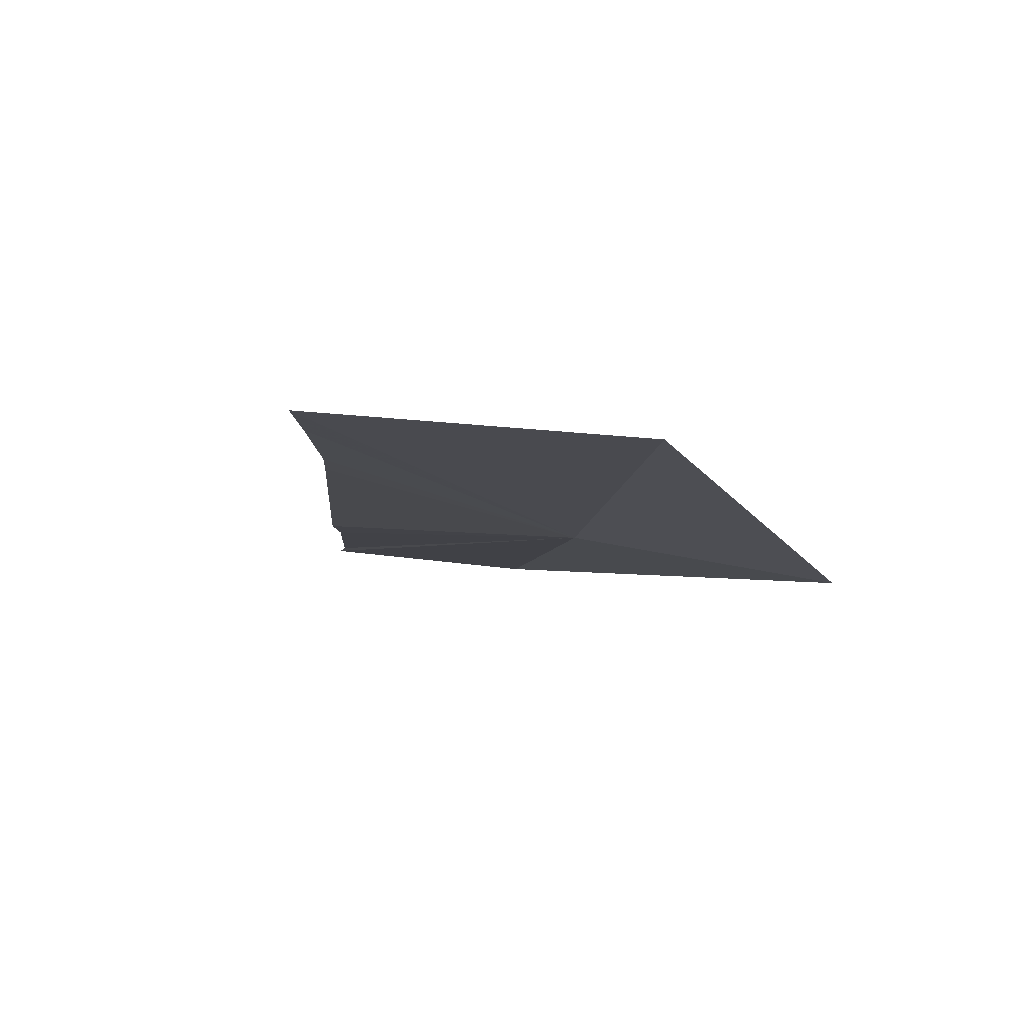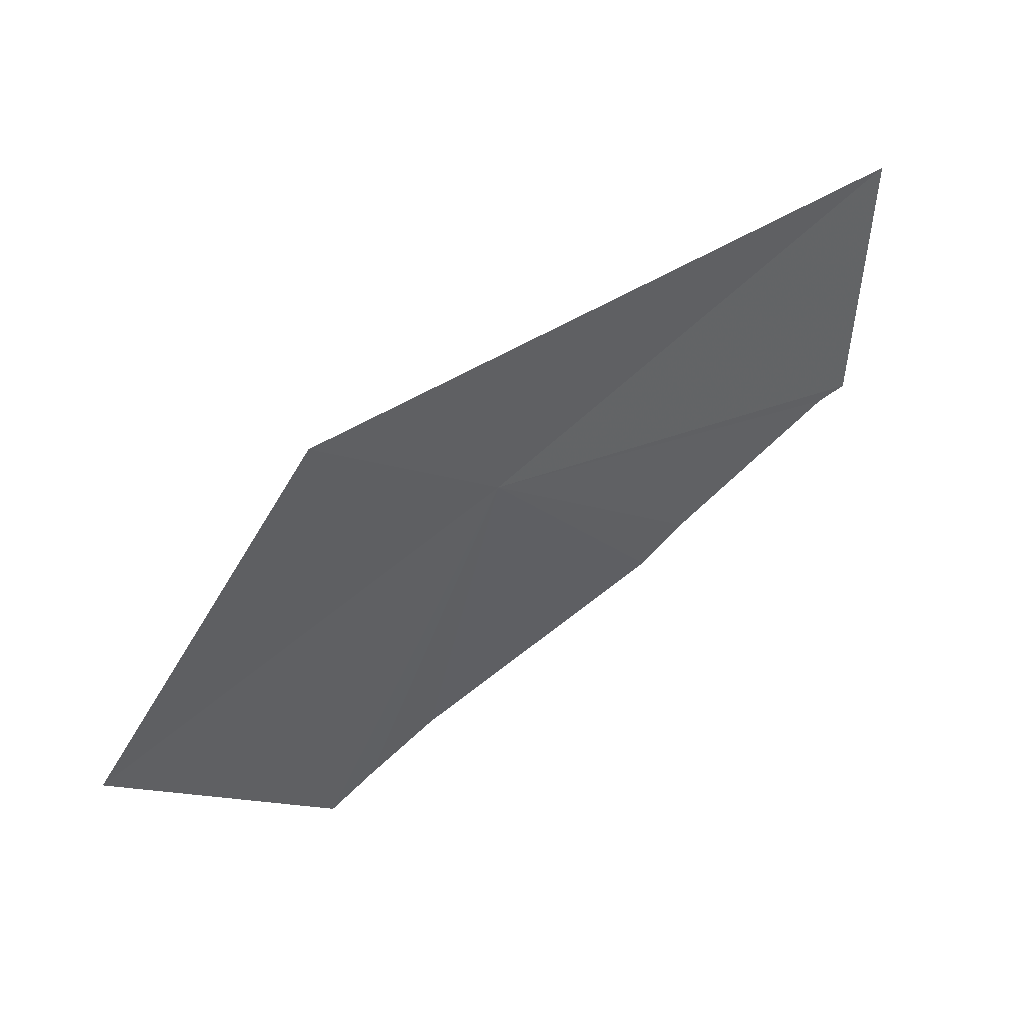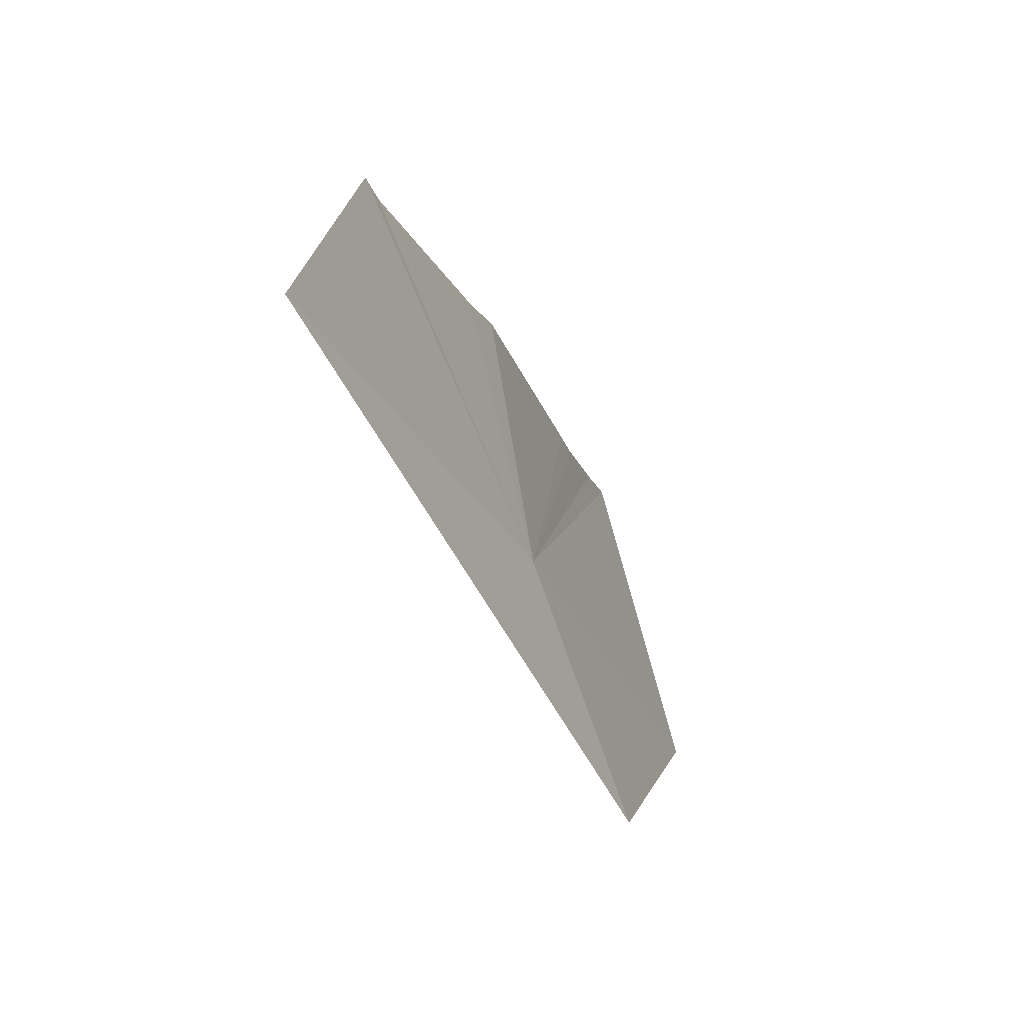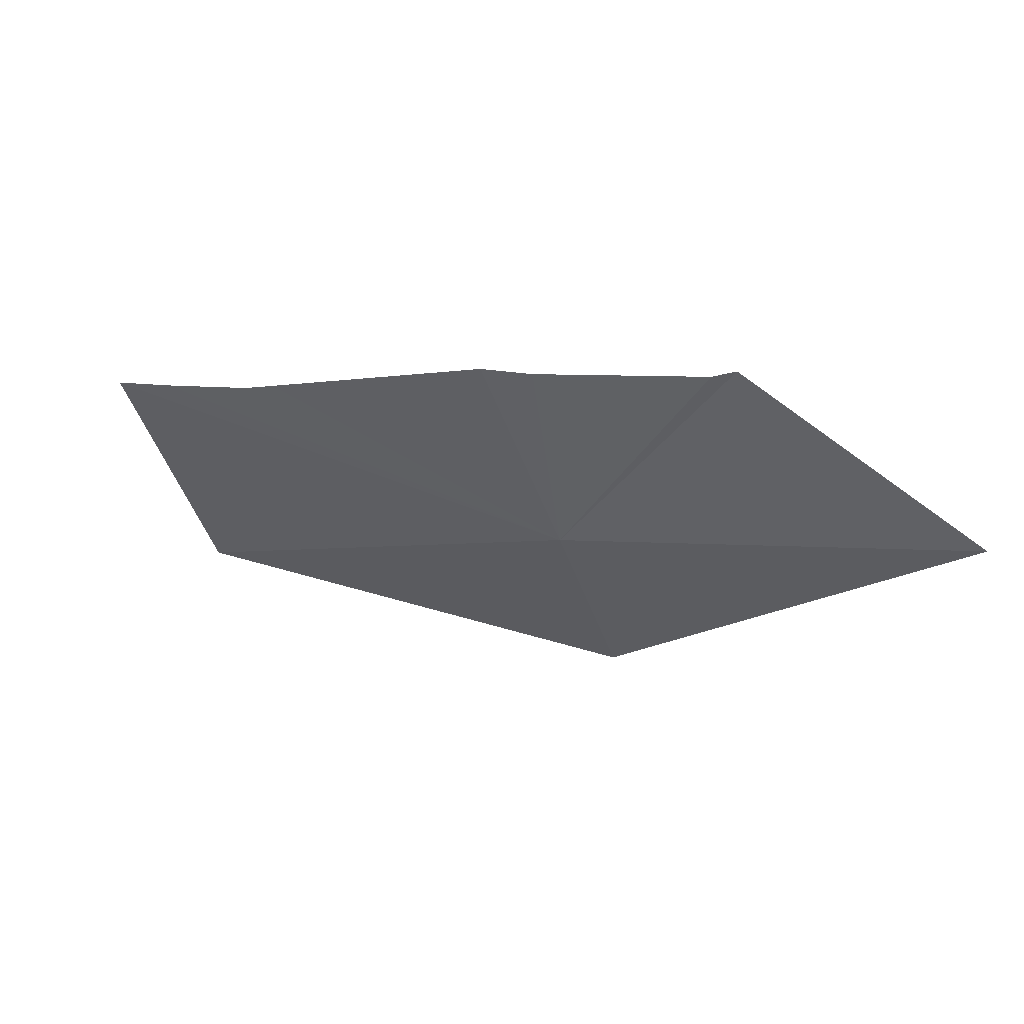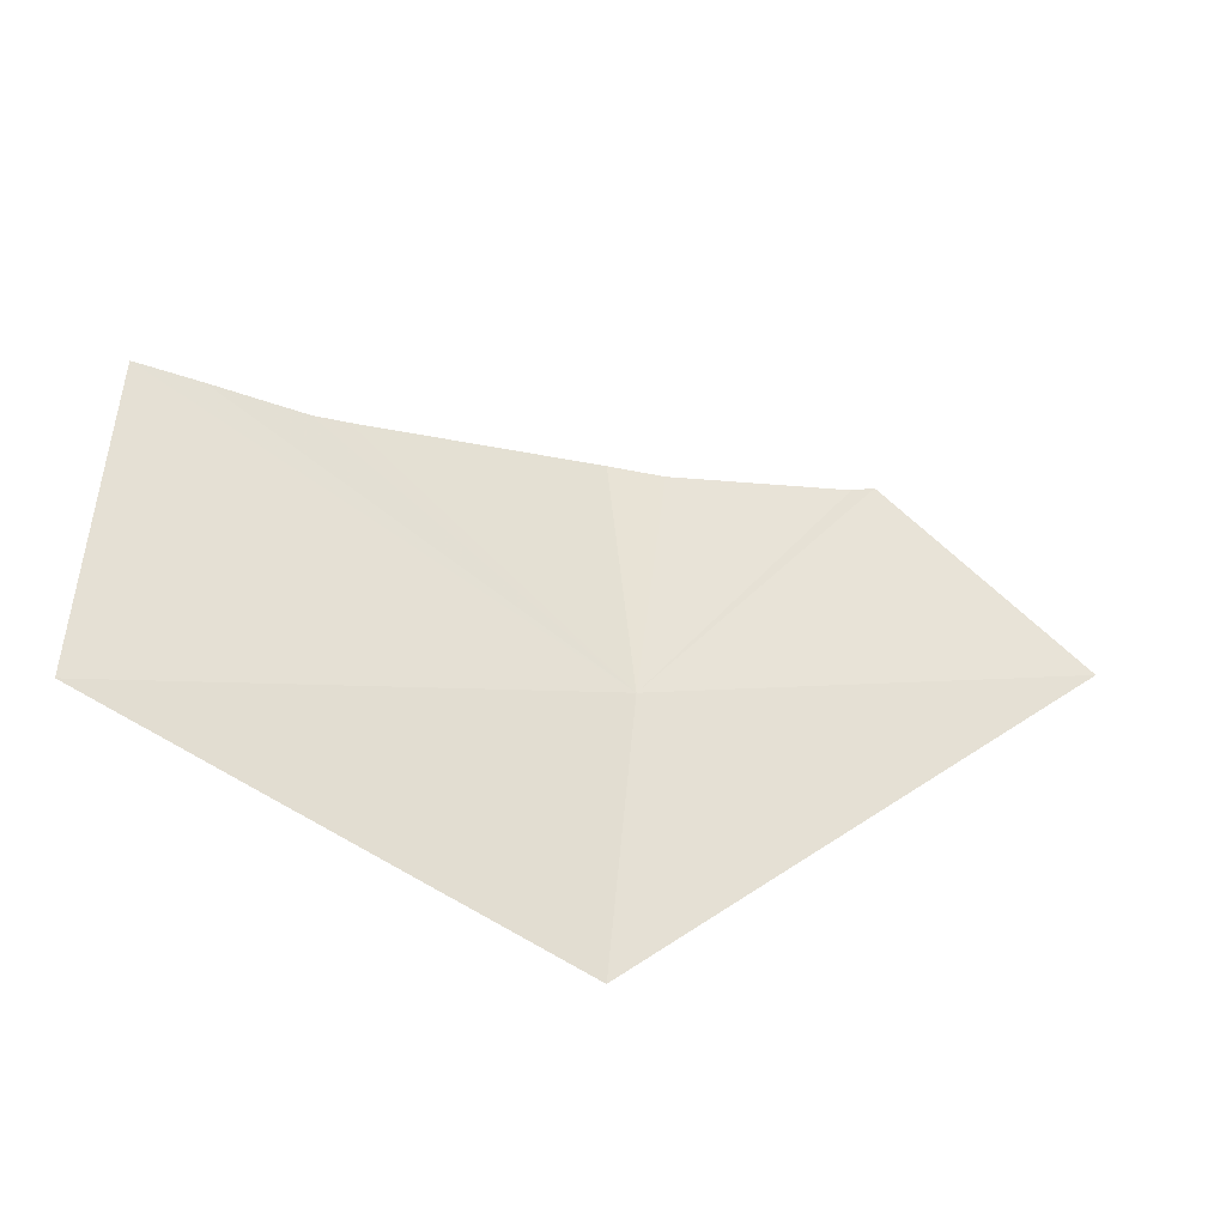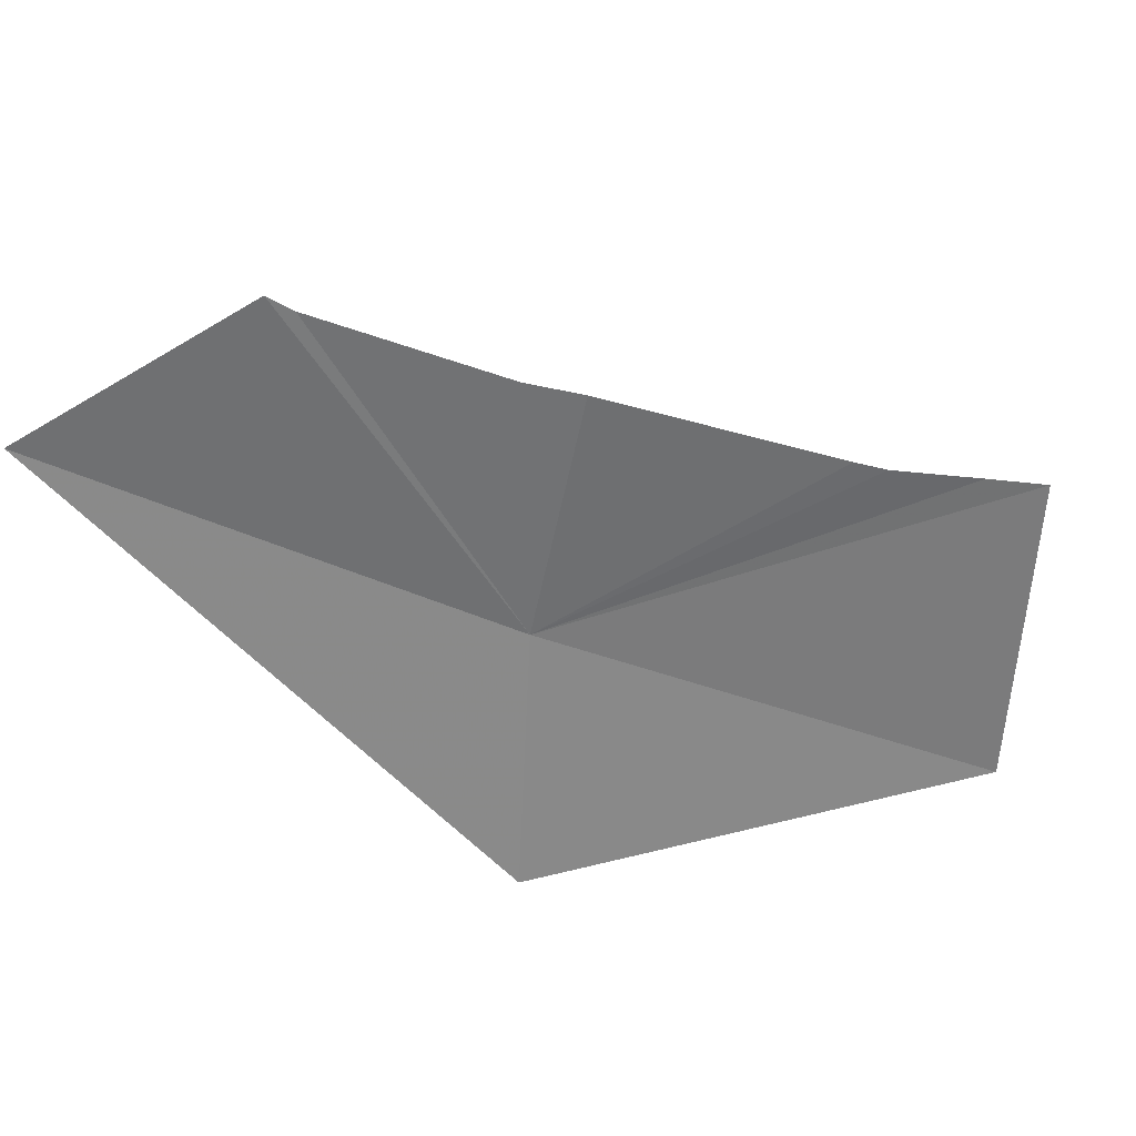
<metadata>
{"format":"obj","ext":"obj","renderer":"f3d","projection":"perspective","resolution":1024,"background":"white","views":[{"elev":-37.4,"azim":-67.6,"up":"+Z"},{"elev":-31.6,"azim":55.9,"up":"+Z"},{"elev":-1.3,"azim":81.2,"up":"+Y"},{"elev":40.7,"azim":-0.5,"up":"+Y"},{"elev":-57.5,"azim":-52.2,"up":"+Y"},{"elev":49.4,"azim":148.1,"up":"+Y"}]}
</metadata>
<code>
v -635.6 -342.7 -78.73
v -635.5 -343.4 -78.96
v -636.7 -343.3 -79.38
v -634.6 -342.1 -78
v -636.9 -342.4 -79.17
v -636.8 -342.4 -79.1
v -635.3 -341.7 -78.23
v -636.5 -342.3 -78.99
v -635.9 -342 -78.65
v -636.5 -342.3 -78.95
v -635.3 -341.8 -78.27
v -635.7 -342 -78.56
f 1 3 2
f 1 2 4
f 1 5 3
f 1 6 5
f 1 4 7
f 1 8 6
f 1 9 10
f 1 10 8
f 1 7 11
f 1 12 9
f 1 11 12

</code>
